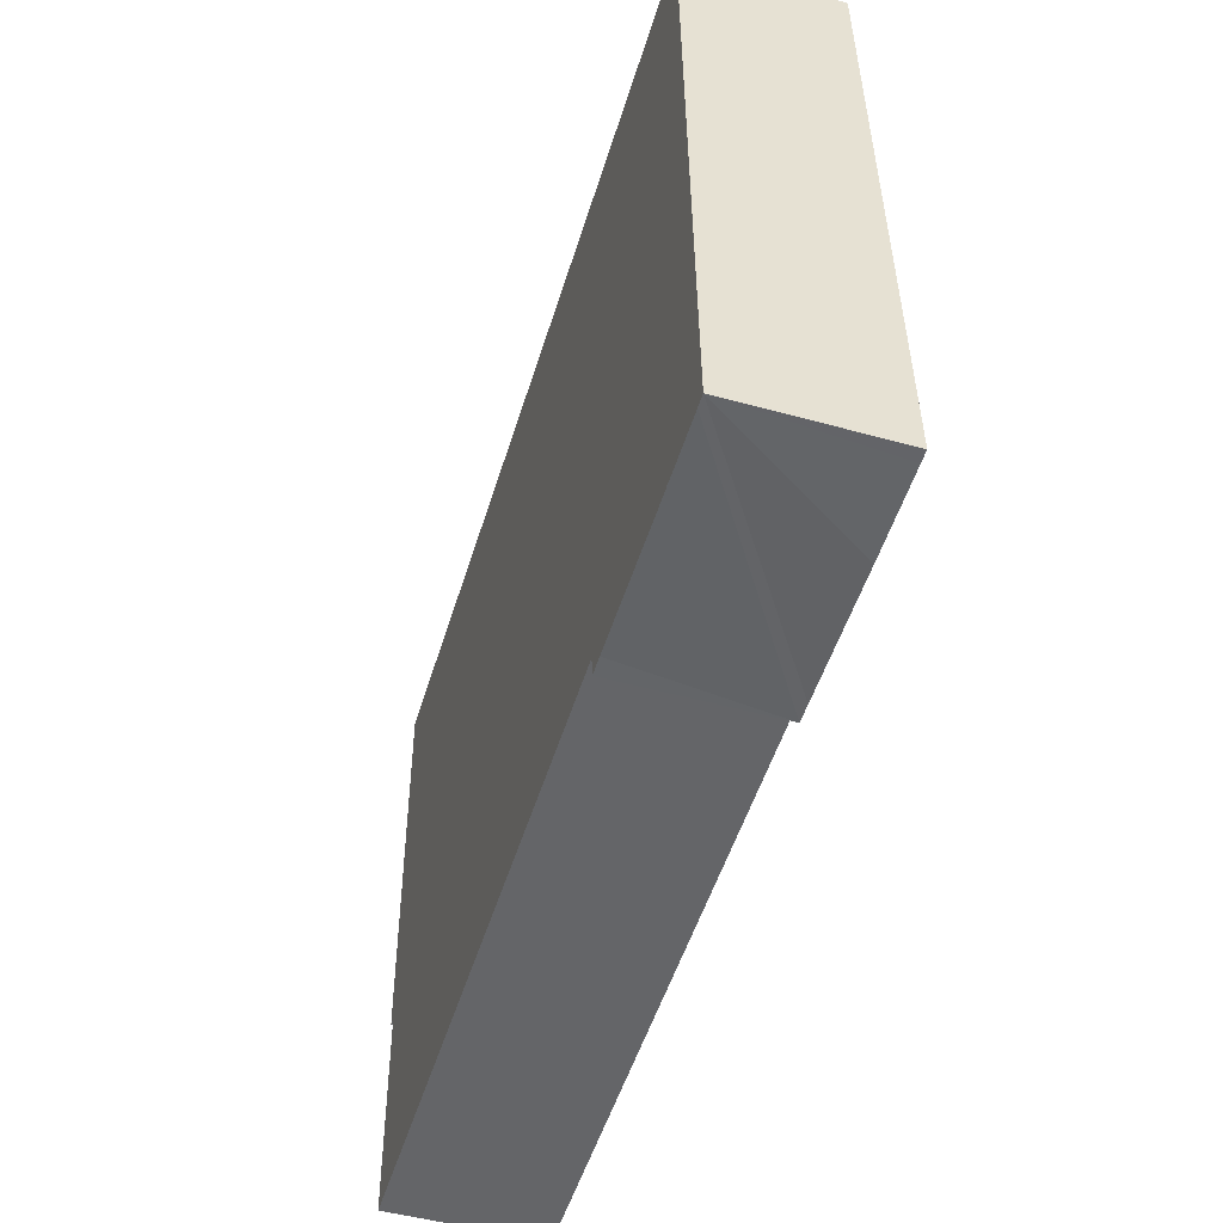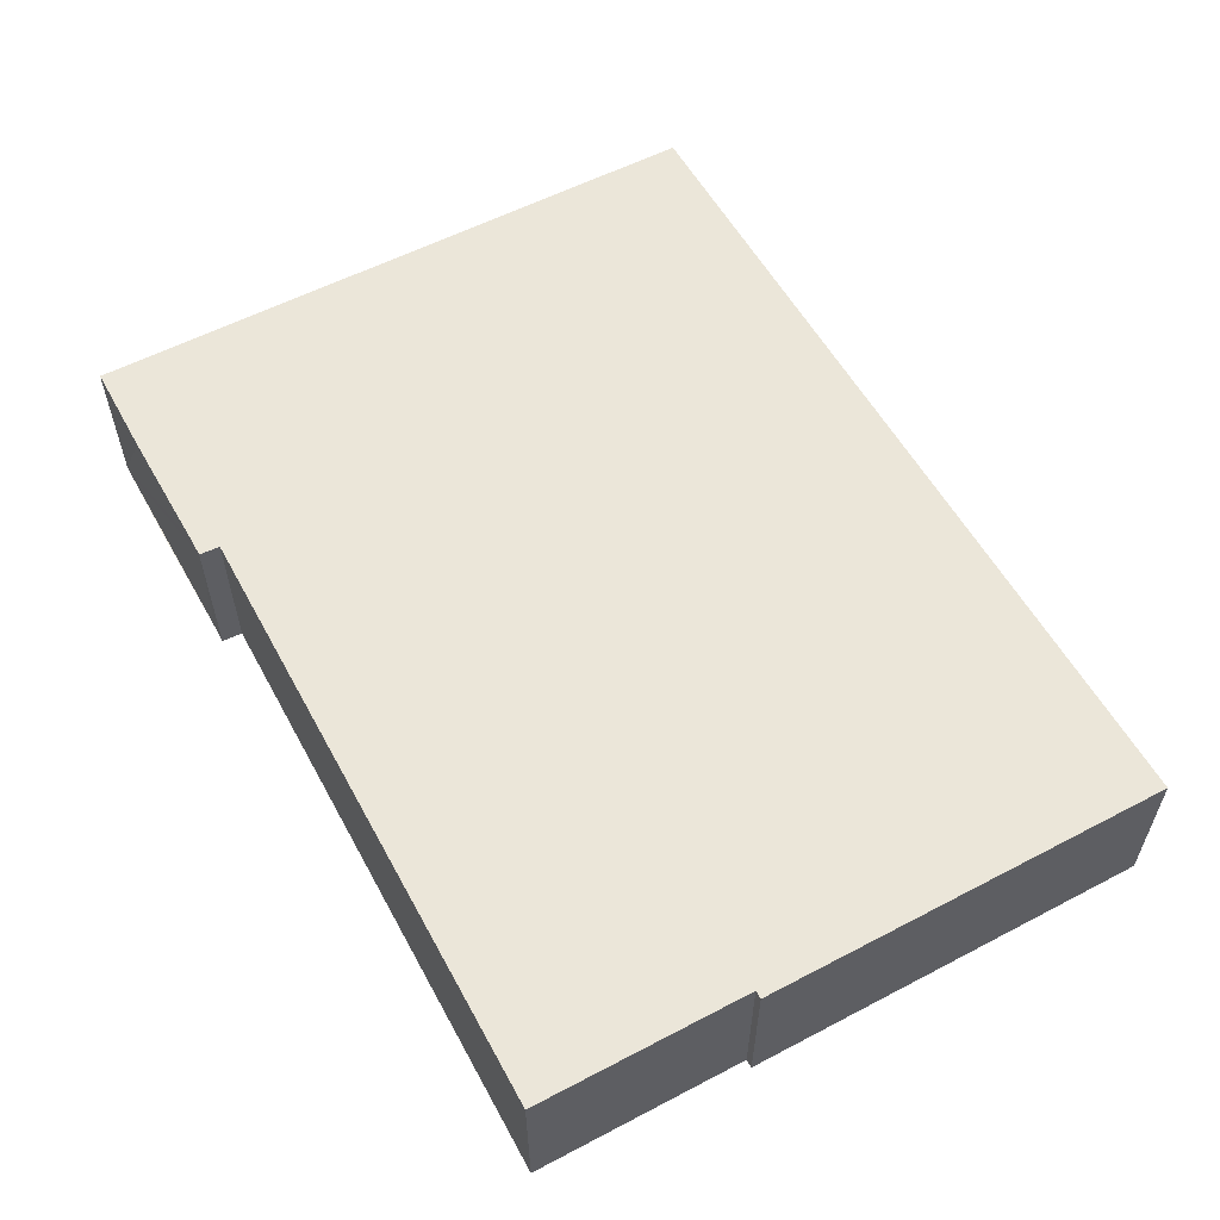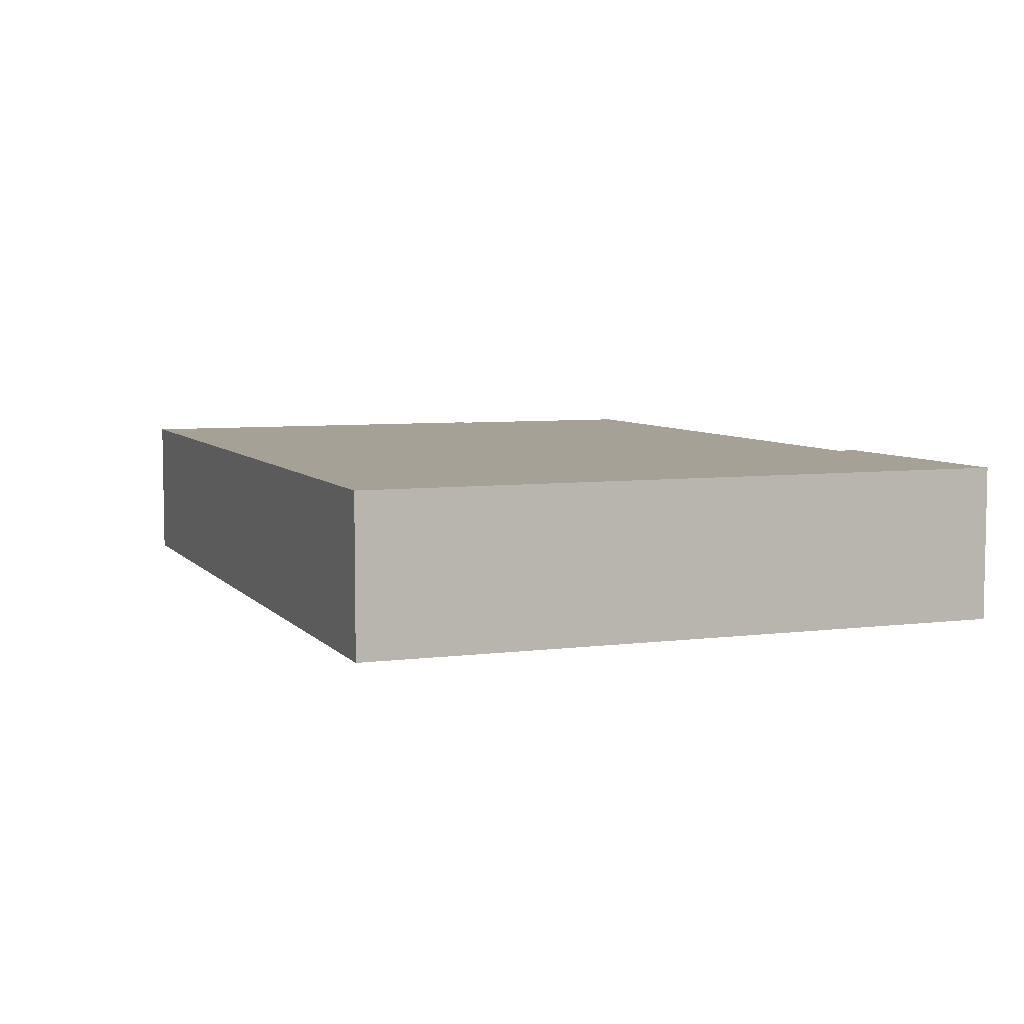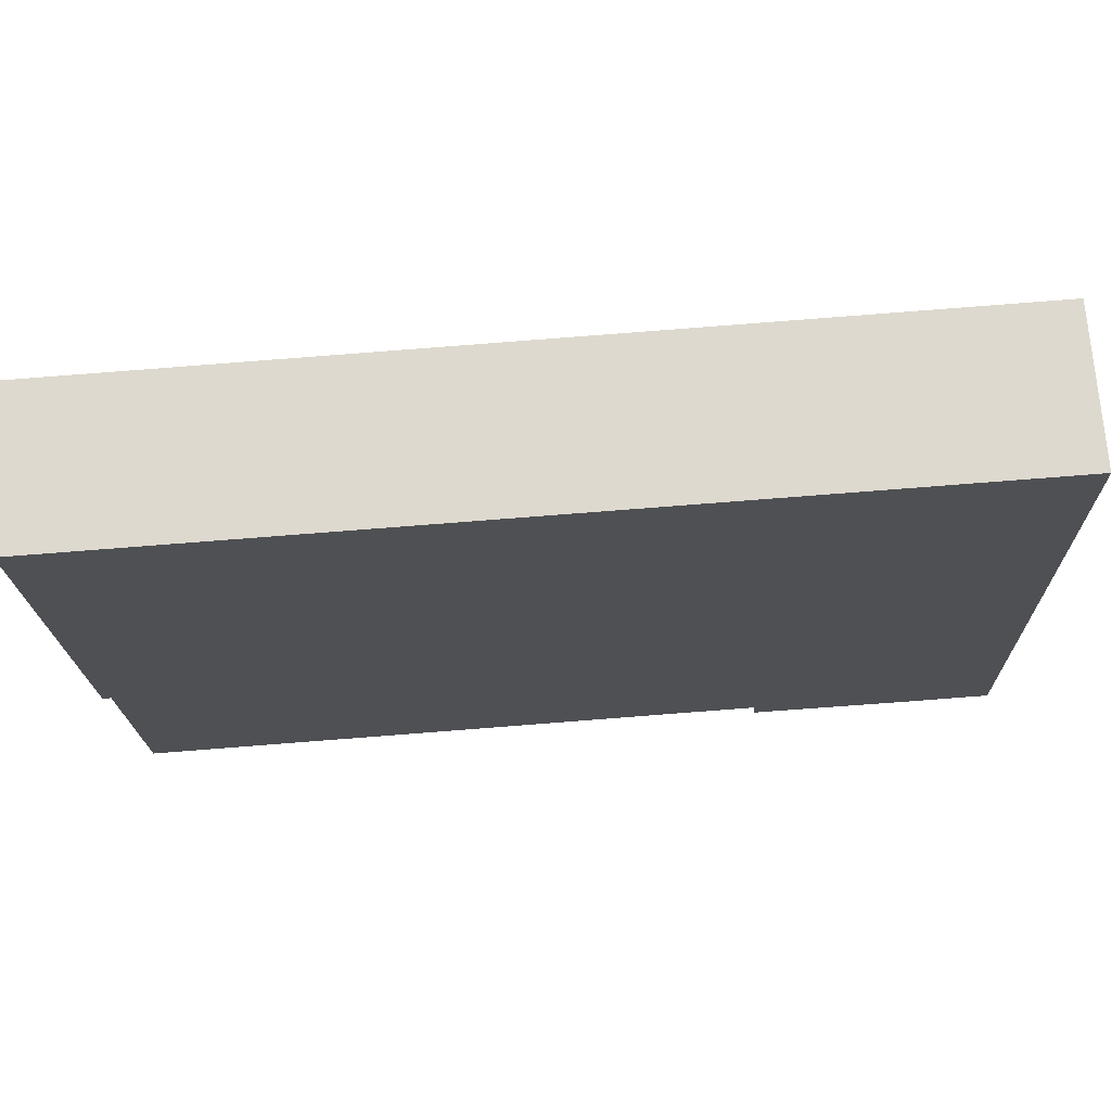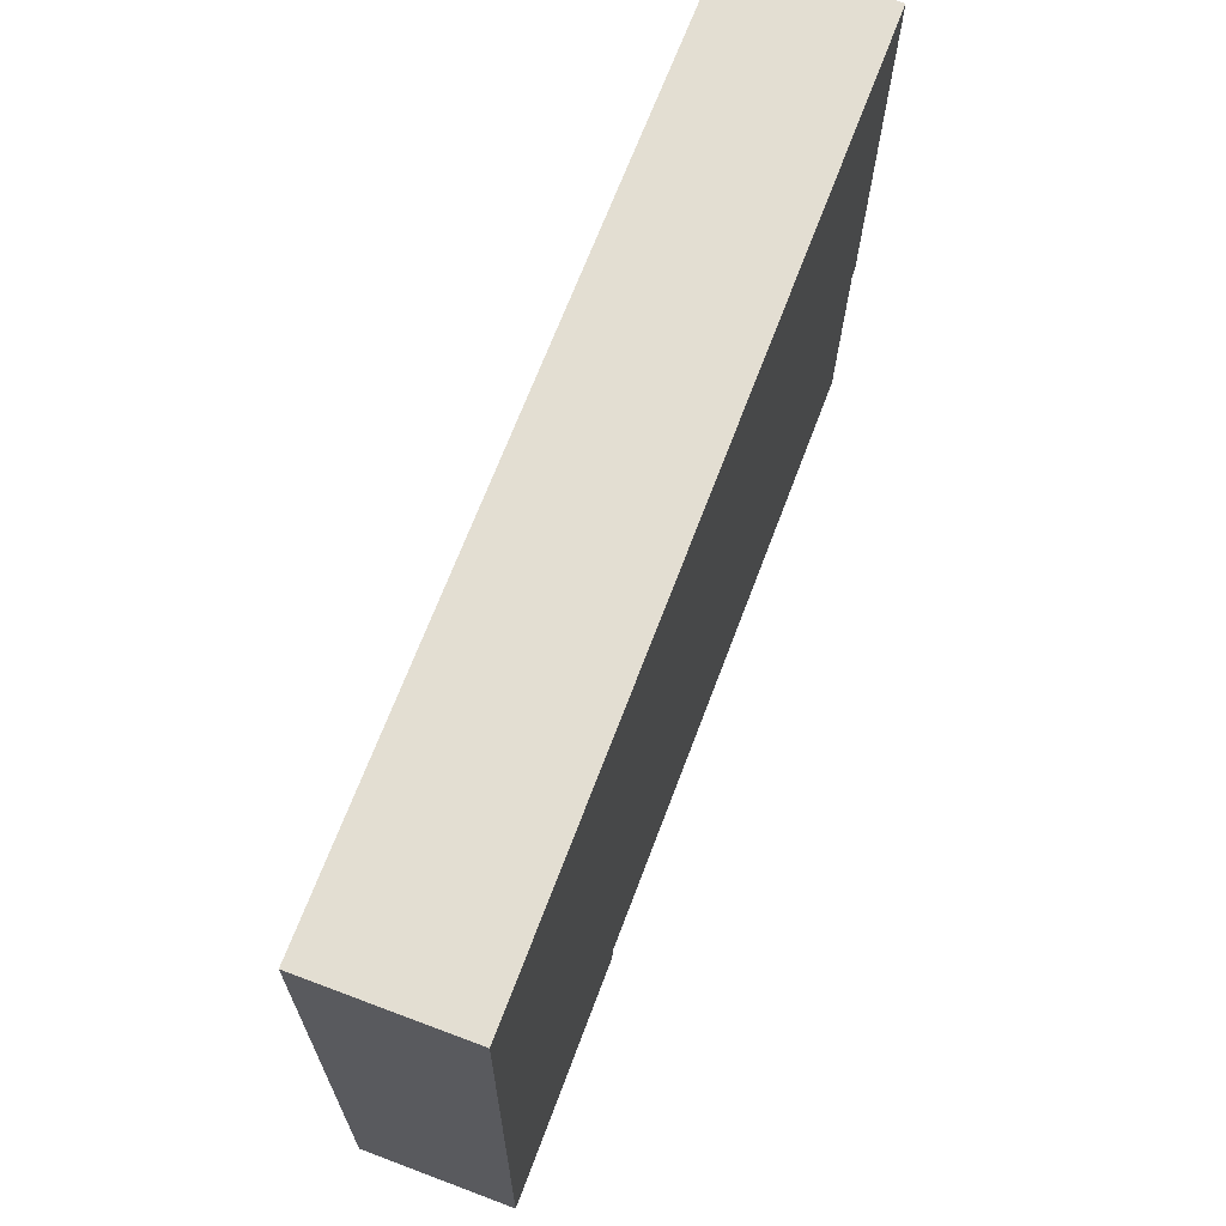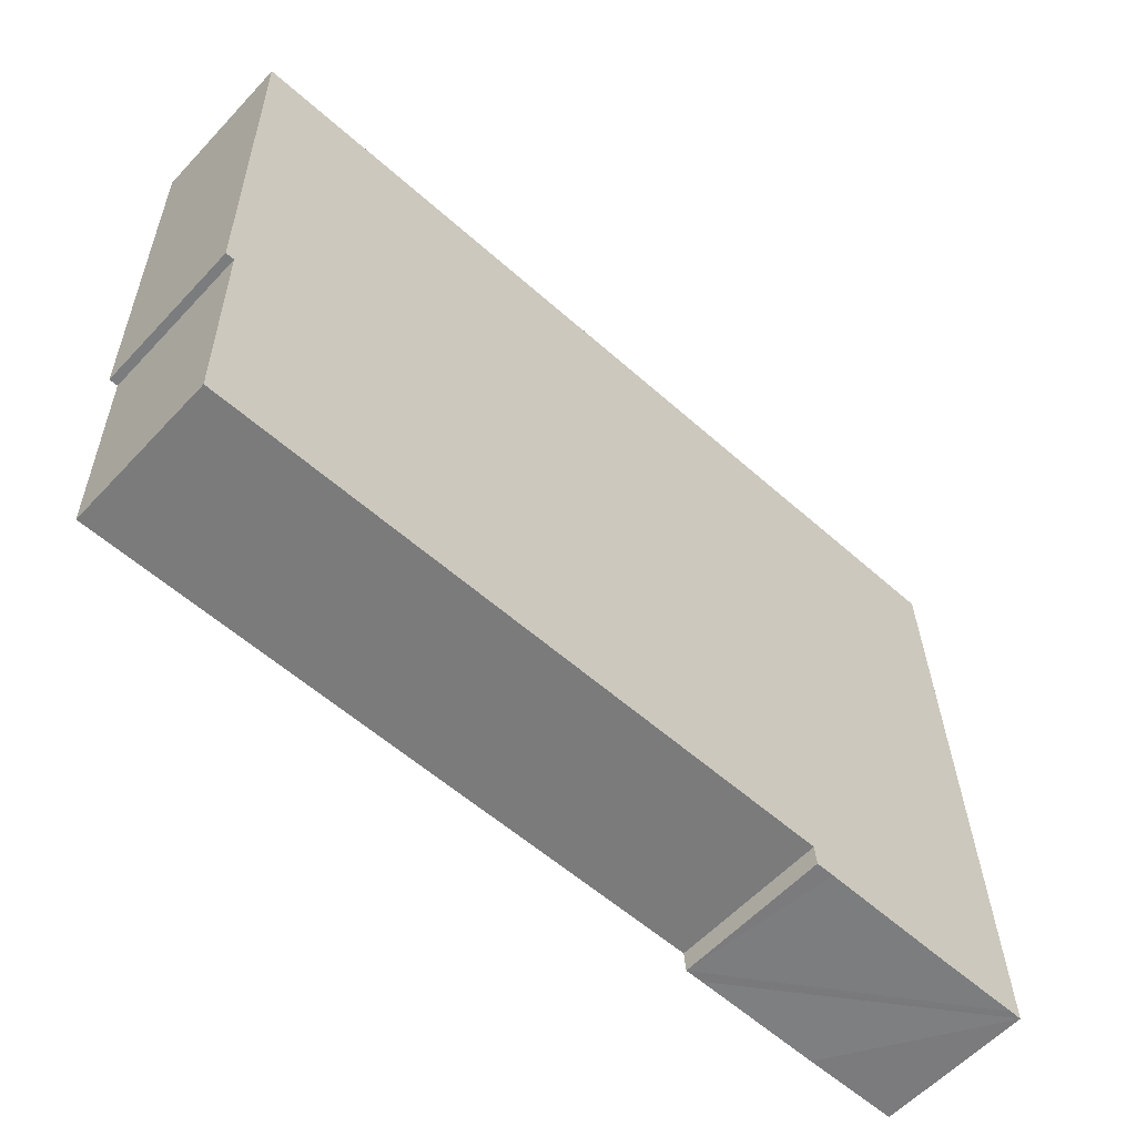
<metadata>
{"format":"obj","ext":"obj","renderer":"f3d","projection":"perspective","resolution":1024,"background":"white","views":[{"elev":-50.0,"azim":73.1,"up":"+Z"},{"elev":56.9,"azim":-120.0,"up":"+Y"},{"elev":6.2,"azim":67.5,"up":"+Y"},{"elev":70.9,"azim":-4.1,"up":"+Z"},{"elev":69.2,"azim":110.6,"up":"+Z"},{"elev":-59.4,"azim":-42.8,"up":"+Z"}]}
</metadata>
<code>
v  0 4.869 2.981e-16
v  0.593 4.869 -13.32
v  0.323 4.869 -13.33
v  20.91 4.869 -19.69
v  0.761 4.869 -20.25
v  28.34 4.869 0.687
v  21.55 4.869 -20.34
v  25.73 4.869 -20.31
v  28.47 4.869 -20.24
v  28.85 4.869 -20.23
v  20.97 4.869 -20.35
v  0.323 8.162e-16 -13.33
v  0 0 0
v  20.97 1.246e-15 -20.35
v  20.91 1.206e-15 -19.69
v  0.761 1.24e-15 -20.25
v  0.593 8.158e-16 -13.32
v  28.34 -4.207e-17 0.687
v  28.85 1.239e-15 -20.23
v  28.47 1.239e-15 -20.24
v  21.55 1.245e-15 -20.34
v  25.73 1.243e-15 -20.31
g defaultobject
f 1 2 3
f 2 4 5
f 4 2 1
f 4 1 6
f 4 6 7
f 7 6 8
f 8 6 9
f 9 6 10
f 7 11 4
f 12 1 3
f 1 12 13
f 14 4 11
f 4 14 15
f 16 2 5
f 2 16 17
f 13 6 1
f 6 13 18
f 18 10 6
f 10 18 19
f 19 9 10
f 9 19 8
f 8 19 7
f 7 19 11
f 11 19 20
f 11 20 21
f 11 21 14
f 21 20 22
f 15 5 4
f 5 15 16
f 17 3 2
f 3 17 12
f 12 17 13
f 13 19 18
f 19 13 20
f 20 13 22
f 22 13 15
f 22 15 21
f 15 13 17
f 15 17 16
f 14 21 15

</code>
